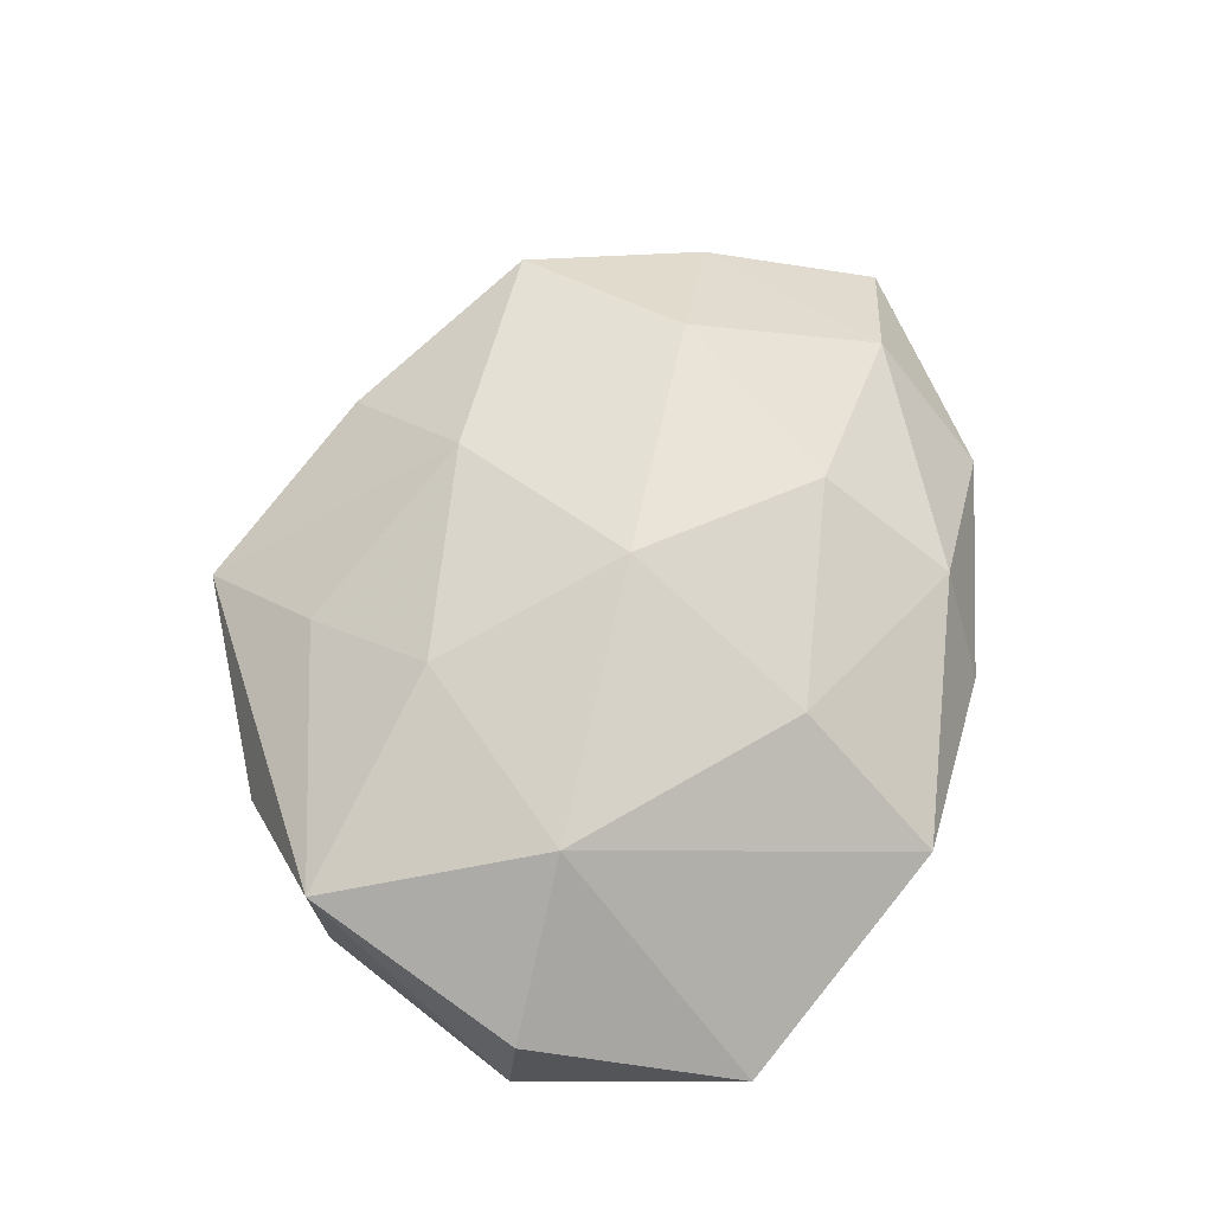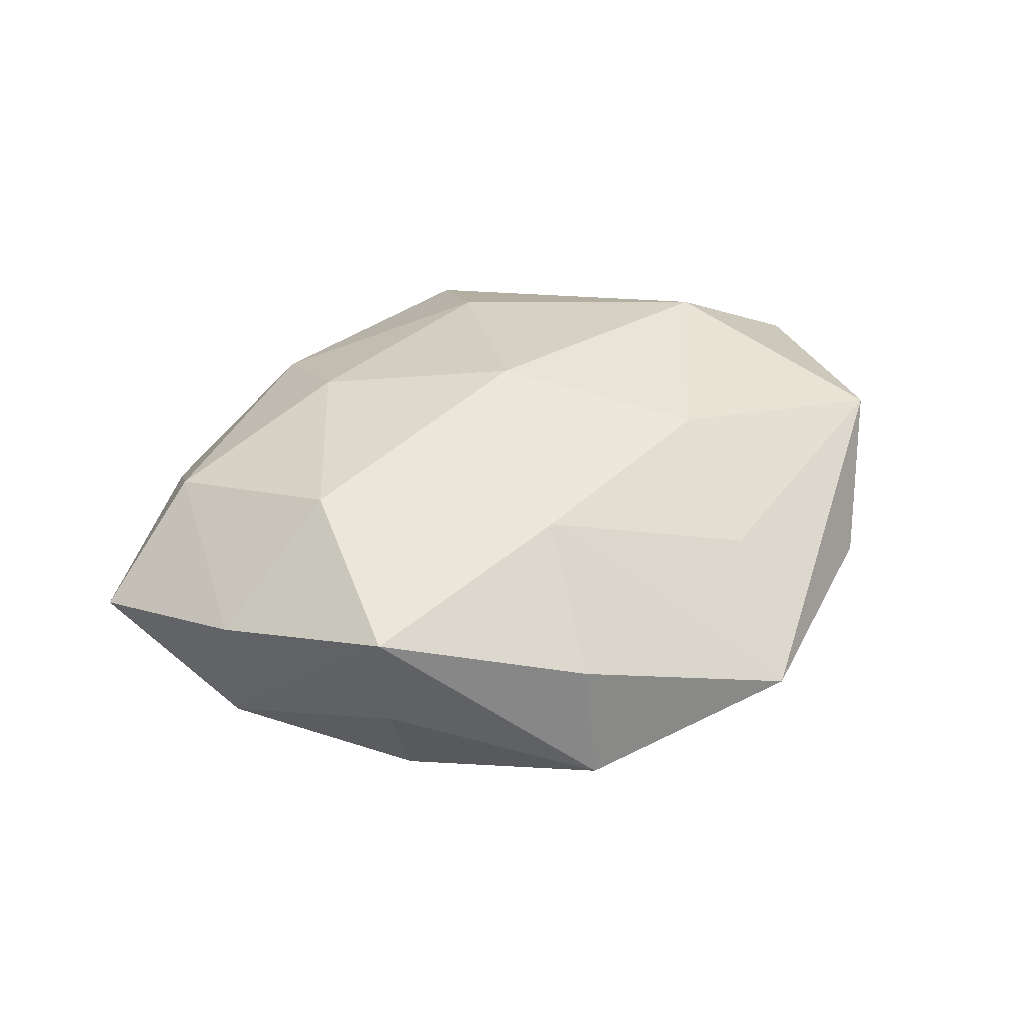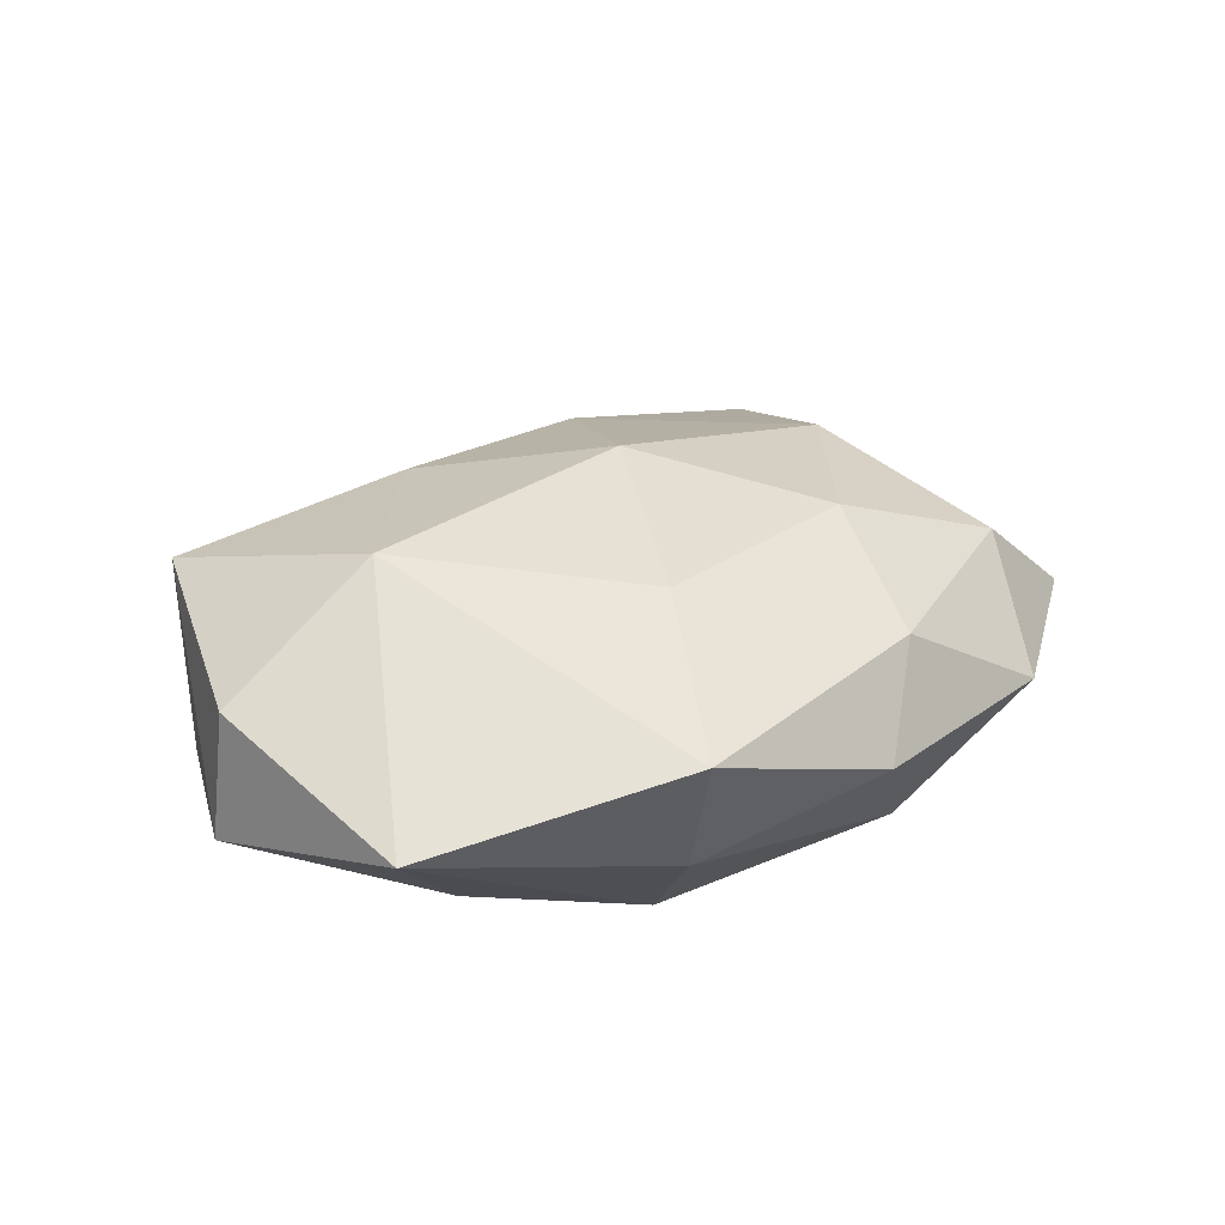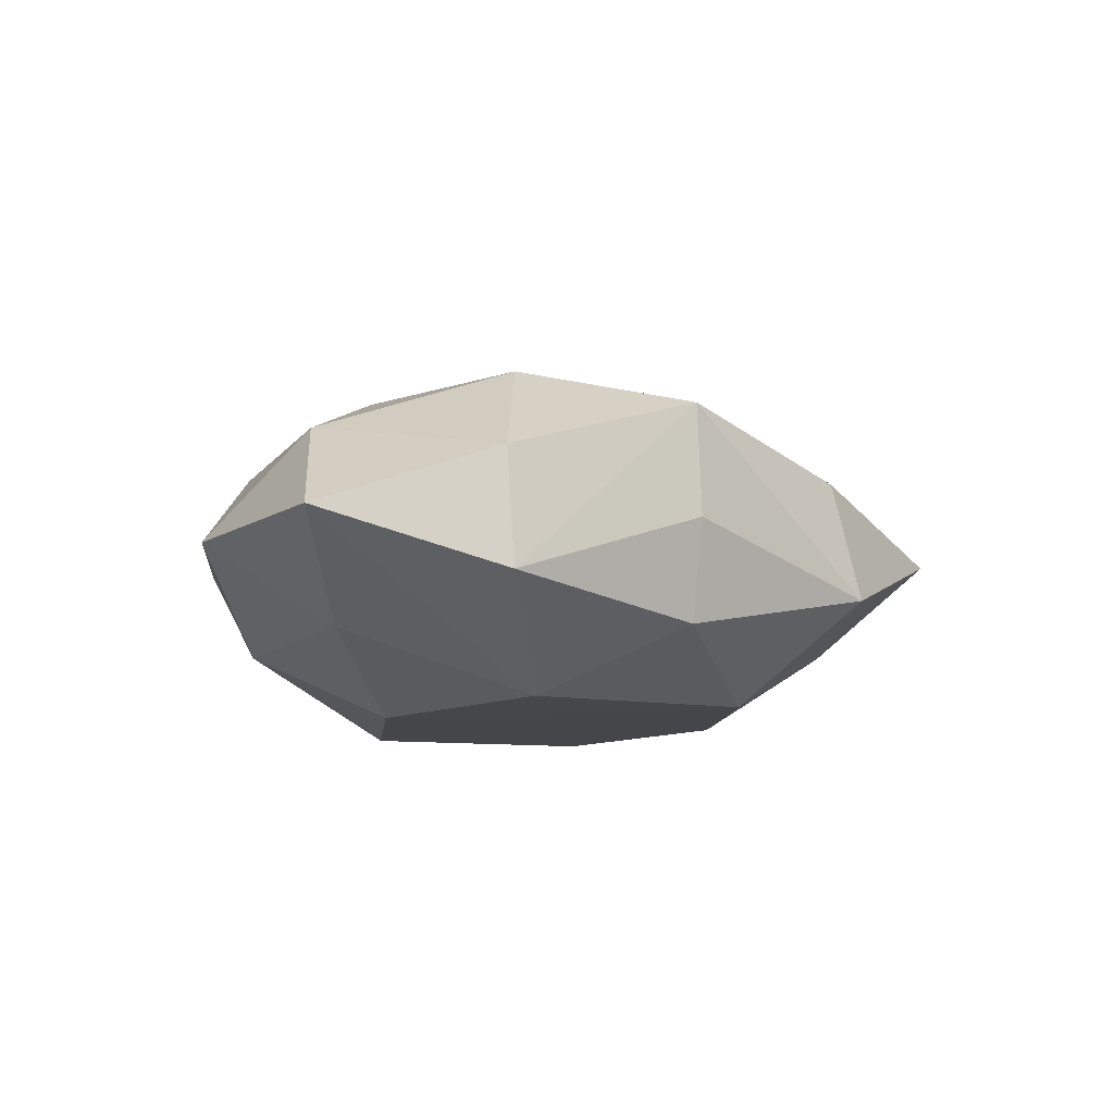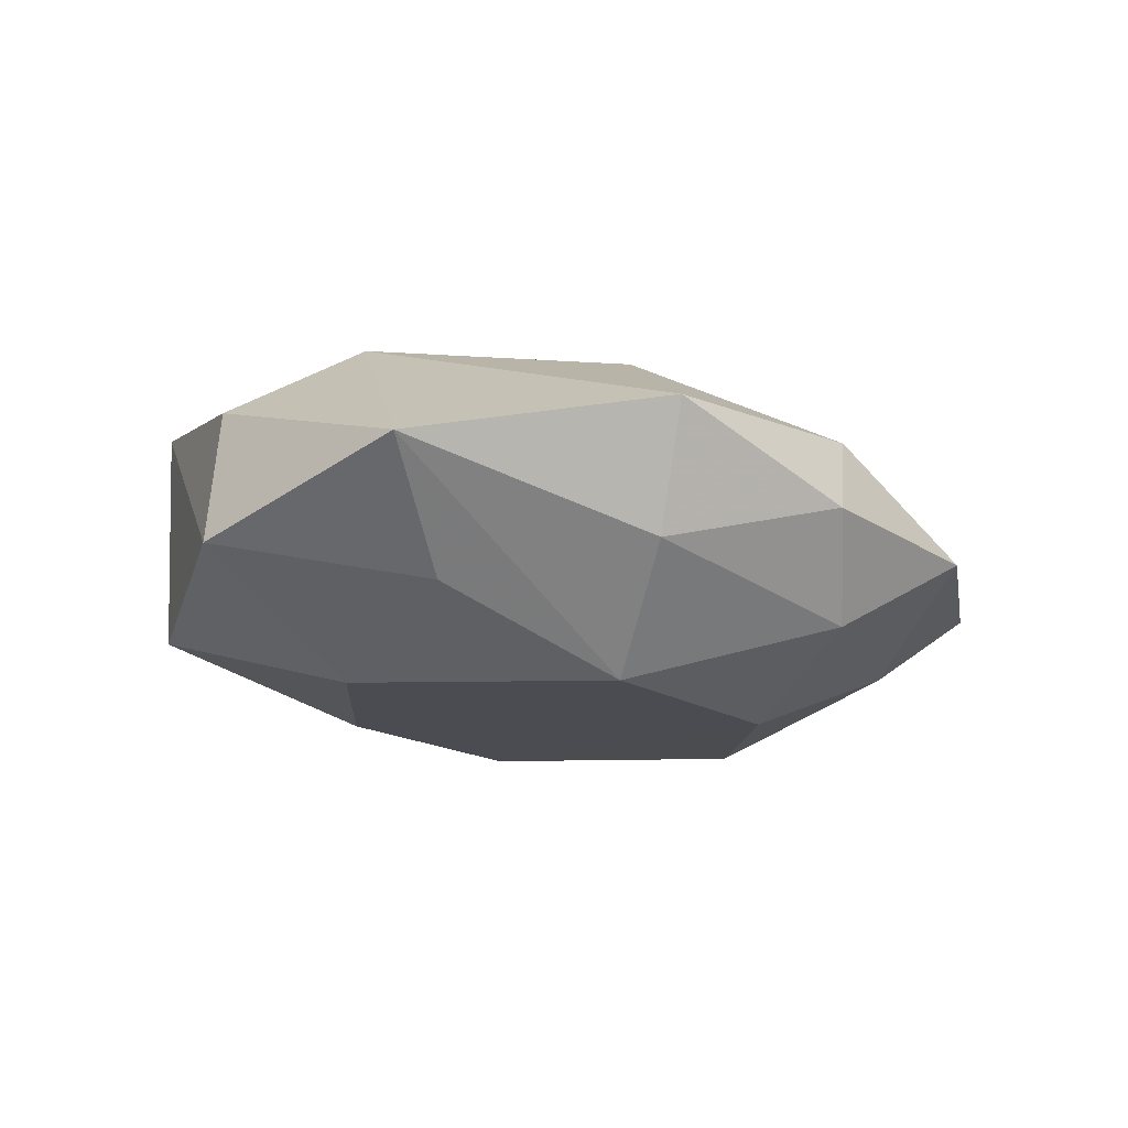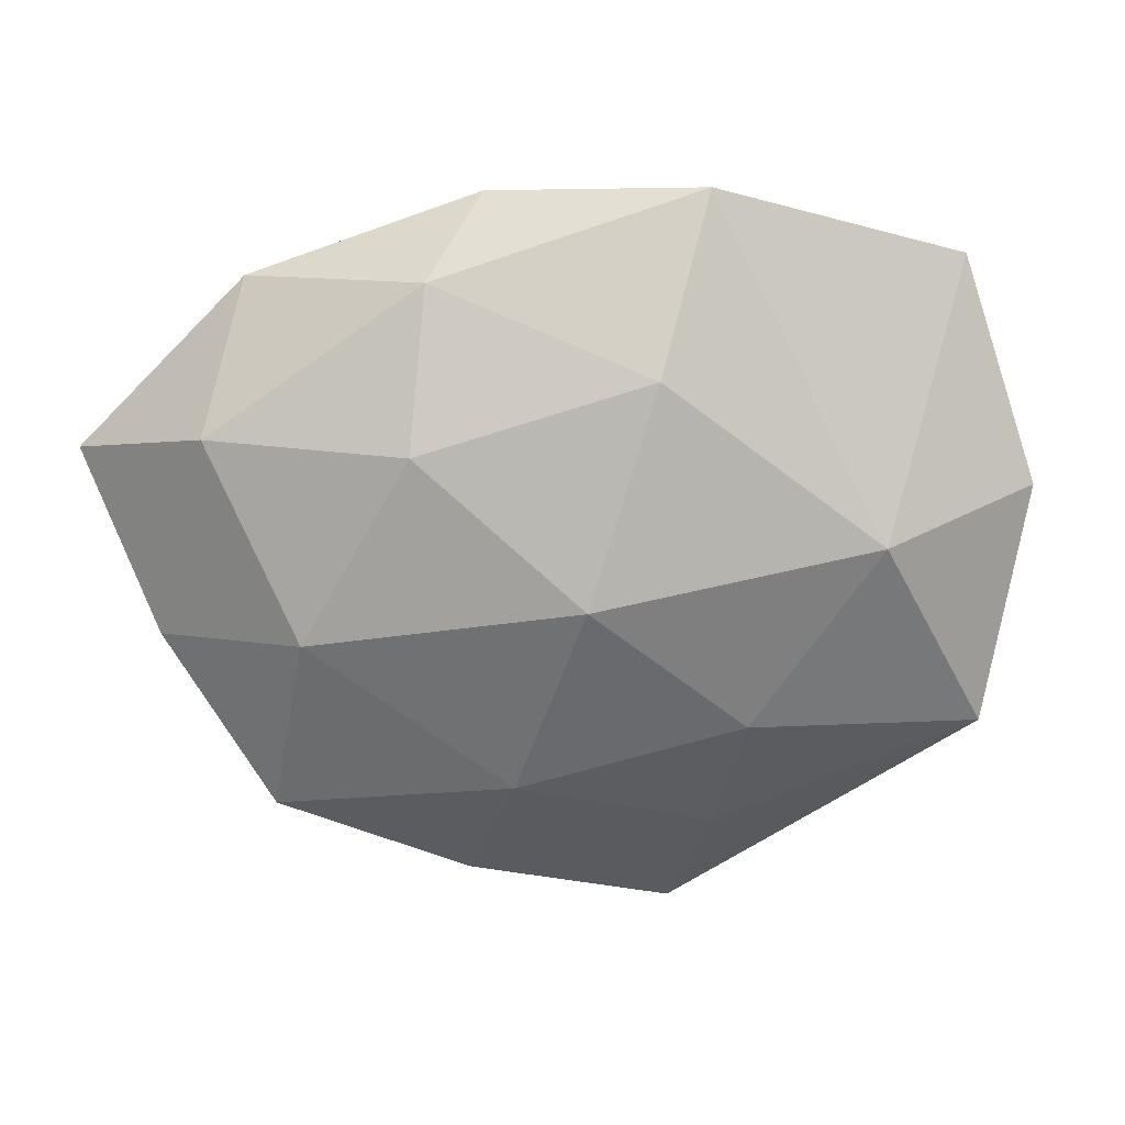
<metadata>
{"format":"obj","ext":"obj","renderer":"f3d","projection":"perspective","resolution":1024,"background":"white","views":[{"elev":69.2,"azim":111.5,"up":"+Z"},{"elev":40.8,"azim":-31.3,"up":"+Z"},{"elev":25.3,"azim":149.1,"up":"+Z"},{"elev":-9.7,"azim":-76.8,"up":"+Z"},{"elev":-16.9,"azim":145.5,"up":"+Z"},{"elev":22.7,"azim":-4.4,"up":"+Y"}]}
</metadata>
<code>
v 0.01262 -0.01313 -0.01385
v -0.001564 0.0006236 0.01727
v -0.0356 -0.006124 -0.005442
v -0.008448 0.02976 -0.0007791
v -0.03125 0.01238 0.007744
v 0.01006 -0.02307 0.007833
v 0.00551 0.0177 -0.01489
v 0.03099 -0.01402 -0.008764
v -0.01092 -0.03065 -0.005218
v 0.02235 0.002406 -0.01433
v 0.03717 0.005272 -0.005582
v 0.03624 0.005808 0.005385
v -0.03568 -0.005513 0.004569
v -0.02351 -0.01809 -0.008508
v 0.009069 0.03111 0.004932
v 0.01181 -0.01142 0.01382
v -0.02916 0.01073 -0.008585
v 0.02252 0.01694 -0.009021
v -0.0134 0.02461 0.007366
v -0.01056 -0.02819 0.005165
v 0.02237 0.004205 0.01454
v -0.02605 -0.01938 -0.0001357
v -0.02396 -0.003124 0.01345
v -0.01503 0.01248 0.01351
v -0.007095 -0.01667 0.01292
v 0.004359 0.01793 0.01286
v 0.03194 -0.01352 0.009589
v 0.01056 -0.0242 -0.007491
v 0.008176 0.027 -0.005581
v -0.02305 -0.004691 -0.01403
v -0.01444 0.01093 -0.01471
v -0.01312 0.02391 -0.008907
v -0.04174 0.00904 -0.0007057
v -0.006762 -0.01923 -0.0137
v -0.02765 0.02321 -0.0008222
v 0.03081 0.02392 -0.0003865
v 0.0243 -0.02303 0.0003071
v 0.007155 -0.03451 0.0003578
v -0.02667 -0.01912 0.009233
f 28 8 38
f 8 28 1
f 29 36 7
f 29 32 4
f 7 32 29
f 12 36 21
f 21 27 12
f 10 1 7
f 8 1 10
f 38 8 37
f 37 27 38
f 8 27 37
f 31 32 7
f 38 20 9
f 9 28 38
f 16 21 2
f 27 21 16
f 39 9 20
f 35 19 4
f 4 32 35
f 5 35 33
f 19 35 5
f 15 21 36
f 4 19 15
f 15 29 4
f 36 29 15
f 7 36 18
f 18 10 7
f 8 10 11
f 11 36 12
f 11 18 36
f 10 18 11
f 12 27 11
f 11 27 8
f 30 31 34
f 7 1 34
f 34 31 7
f 34 1 28
f 28 9 34
f 32 31 17
f 17 35 32
f 33 35 17
f 30 33 17
f 17 31 30
f 38 27 6
f 27 16 6
f 25 16 2
f 25 39 20
f 25 6 16
f 25 20 38
f 38 6 25
f 3 33 30
f 19 5 24
f 13 5 33
f 33 3 13
f 13 3 39
f 9 39 22
f 39 3 22
f 26 15 19
f 19 24 26
f 21 15 26
f 2 21 26
f 26 24 2
f 23 24 5
f 23 13 39
f 5 13 23
f 2 24 23
f 23 25 2
f 39 25 23
f 9 22 14
f 14 22 3
f 14 3 30
f 30 34 14
f 14 34 9

</code>
